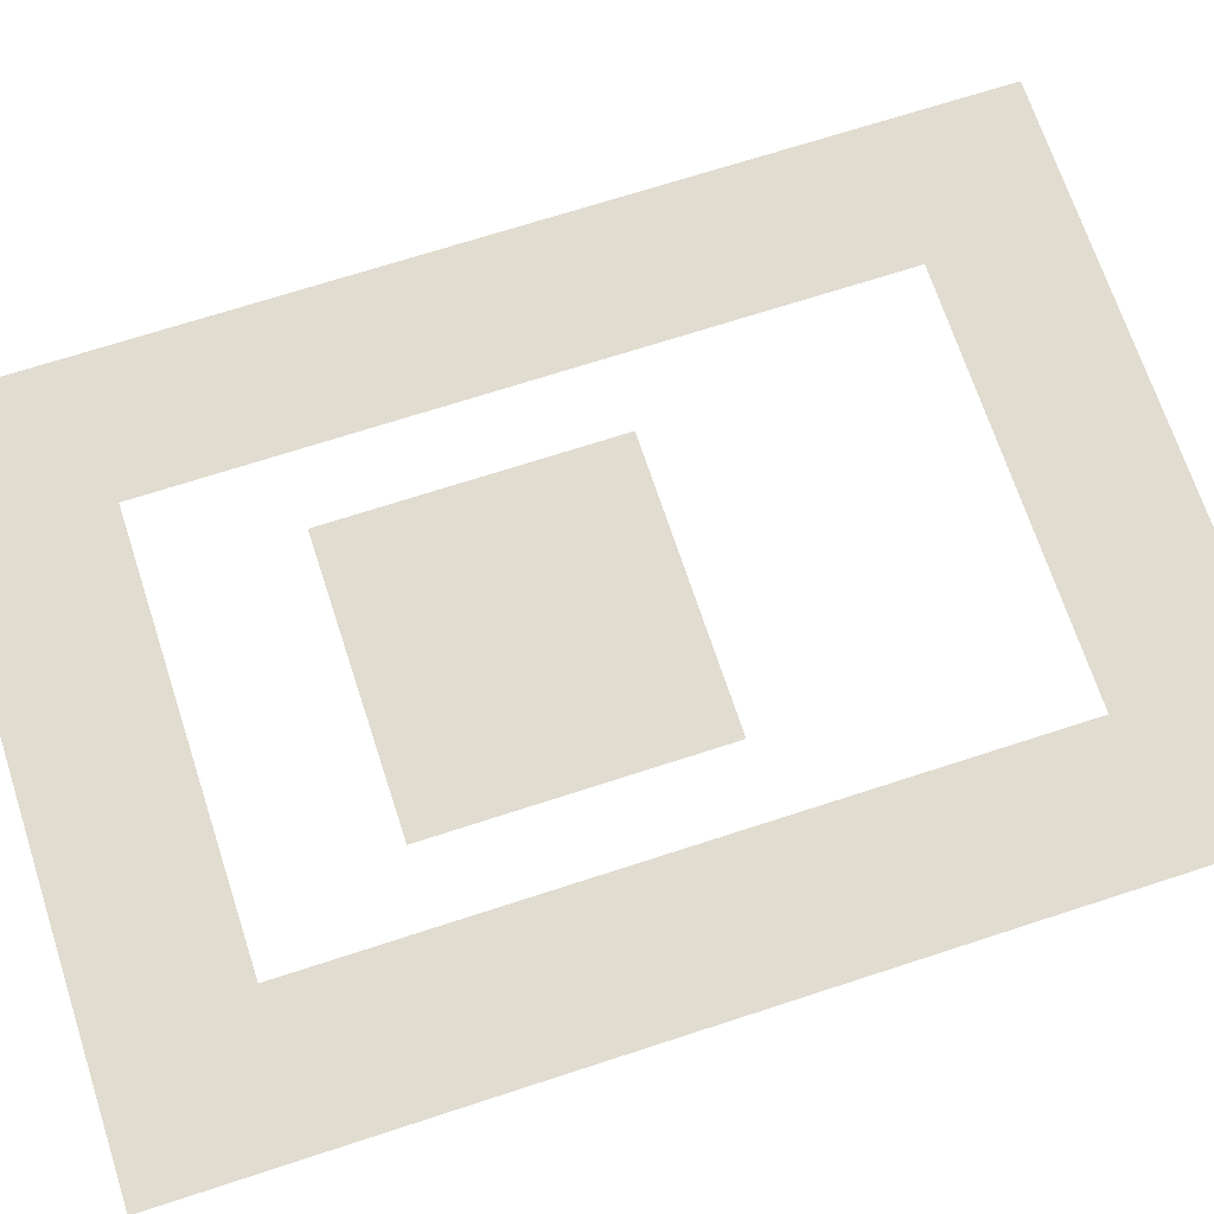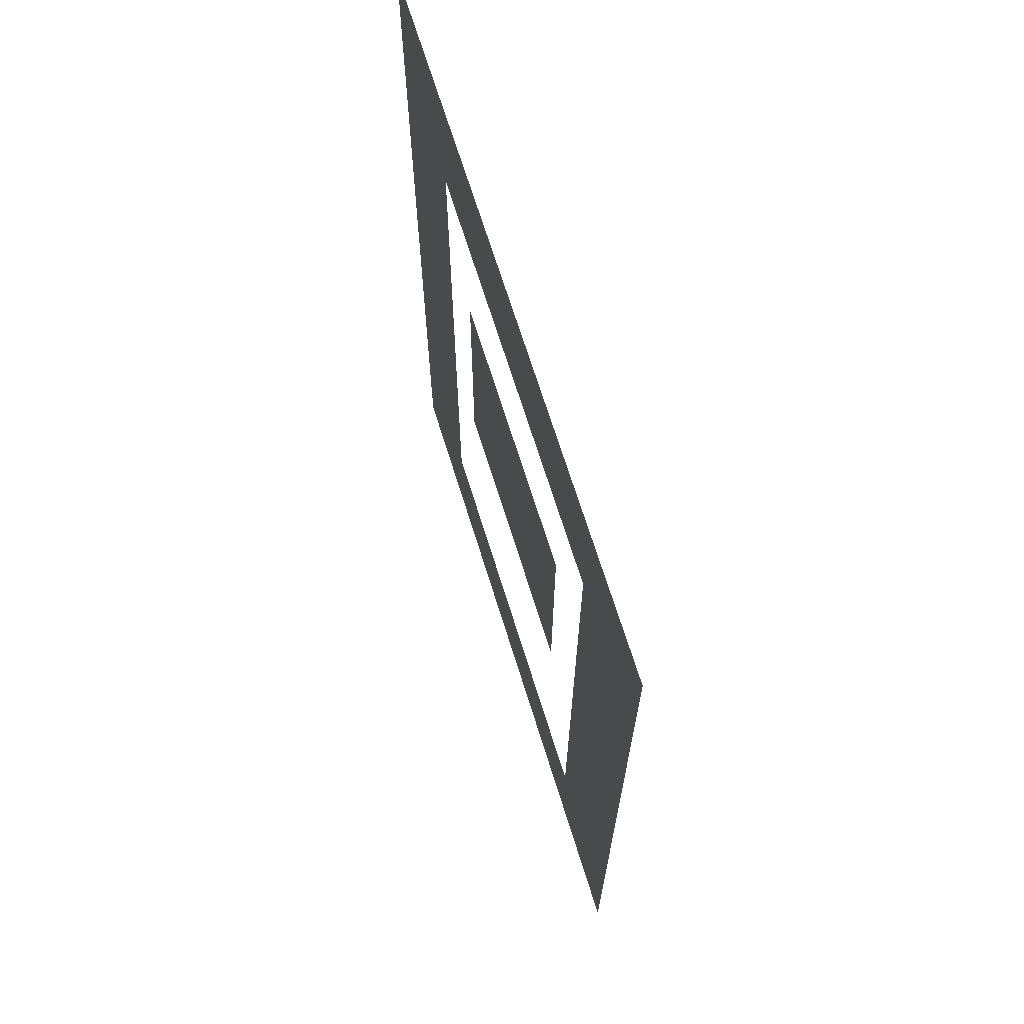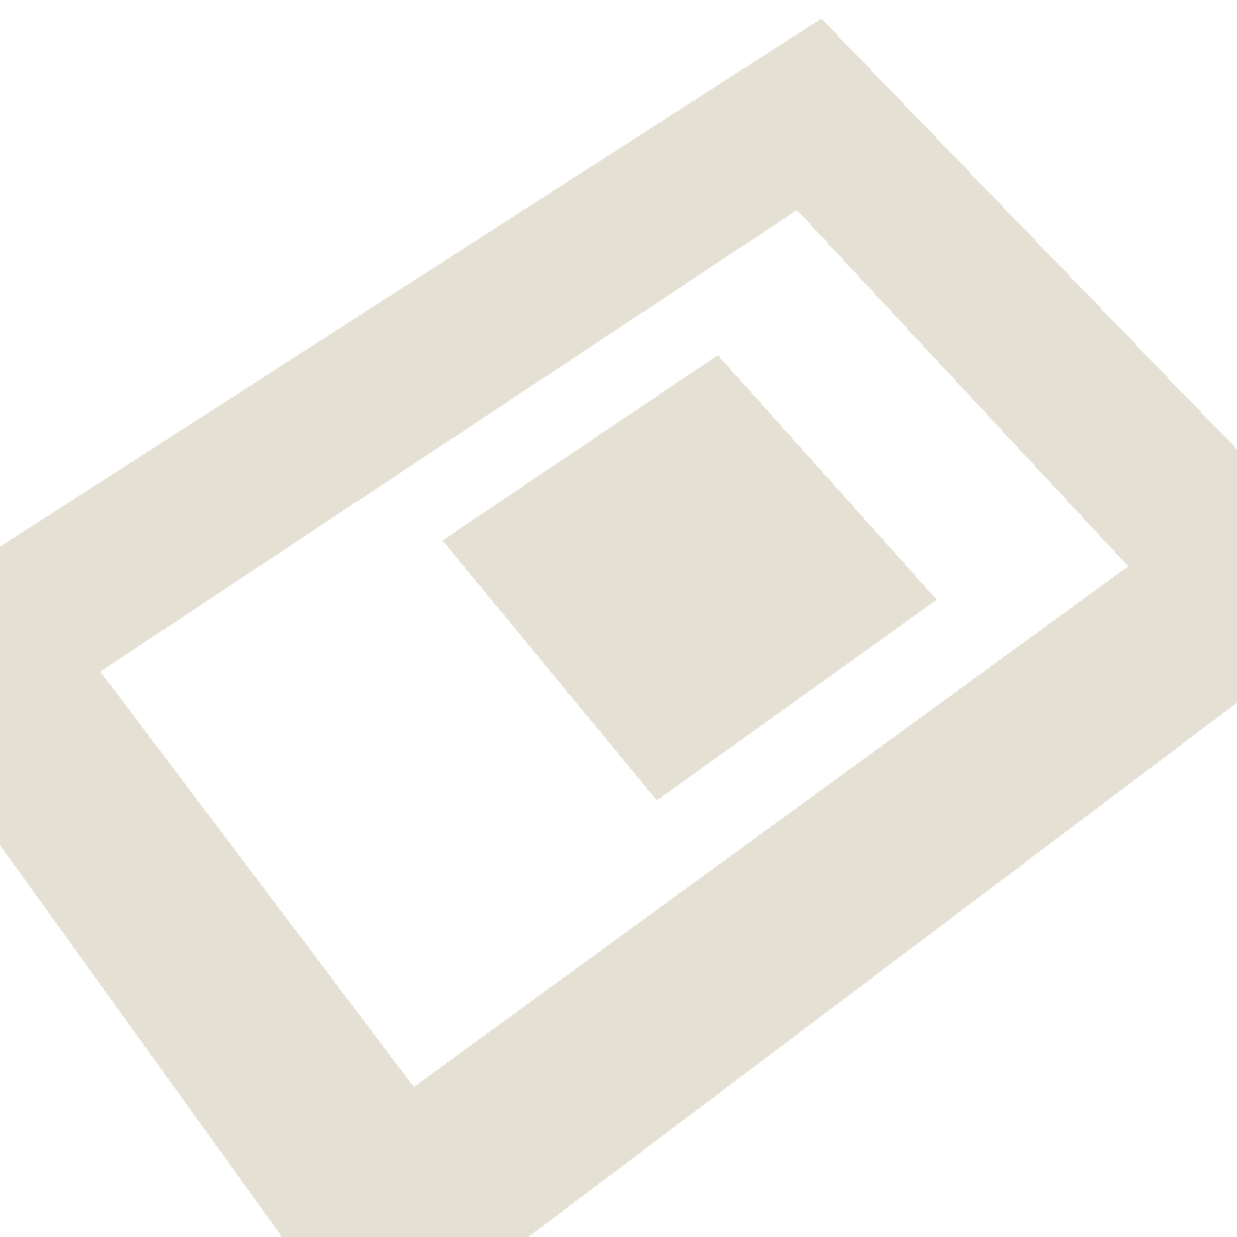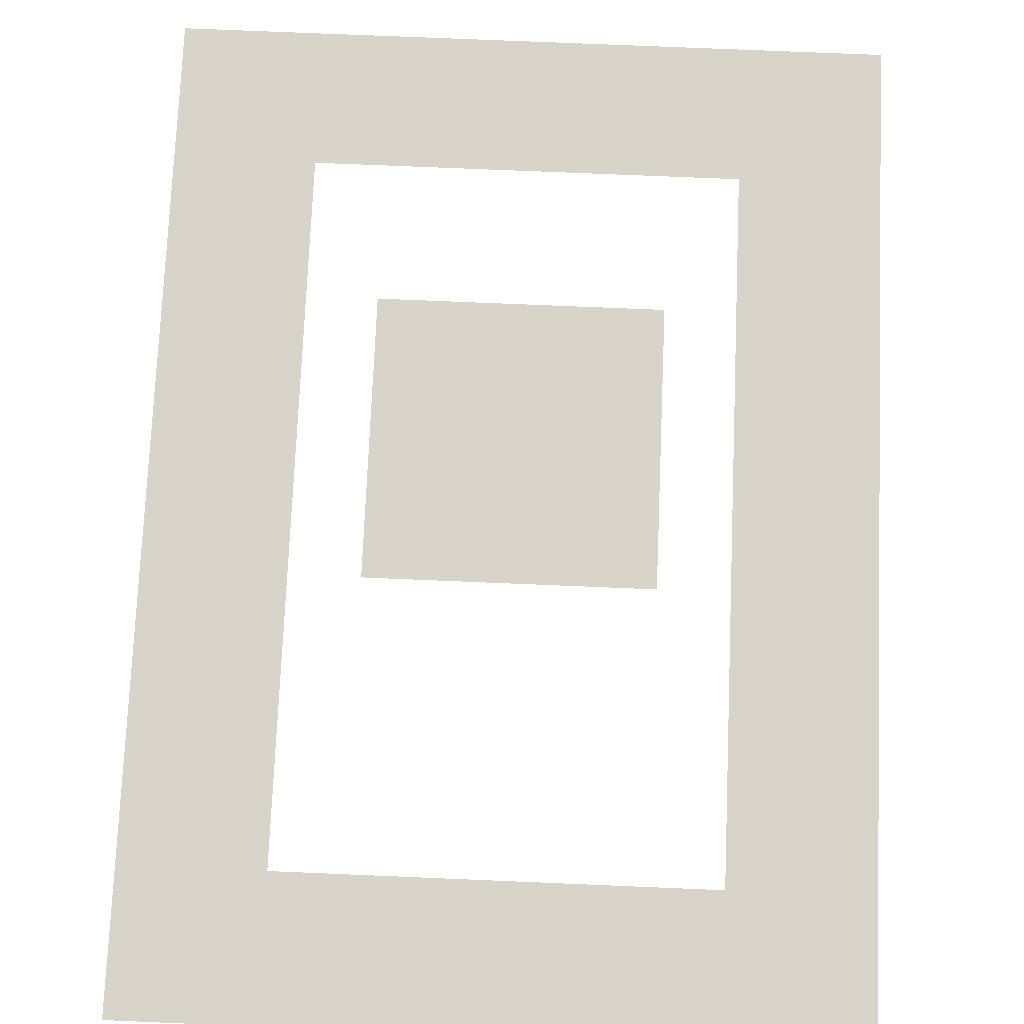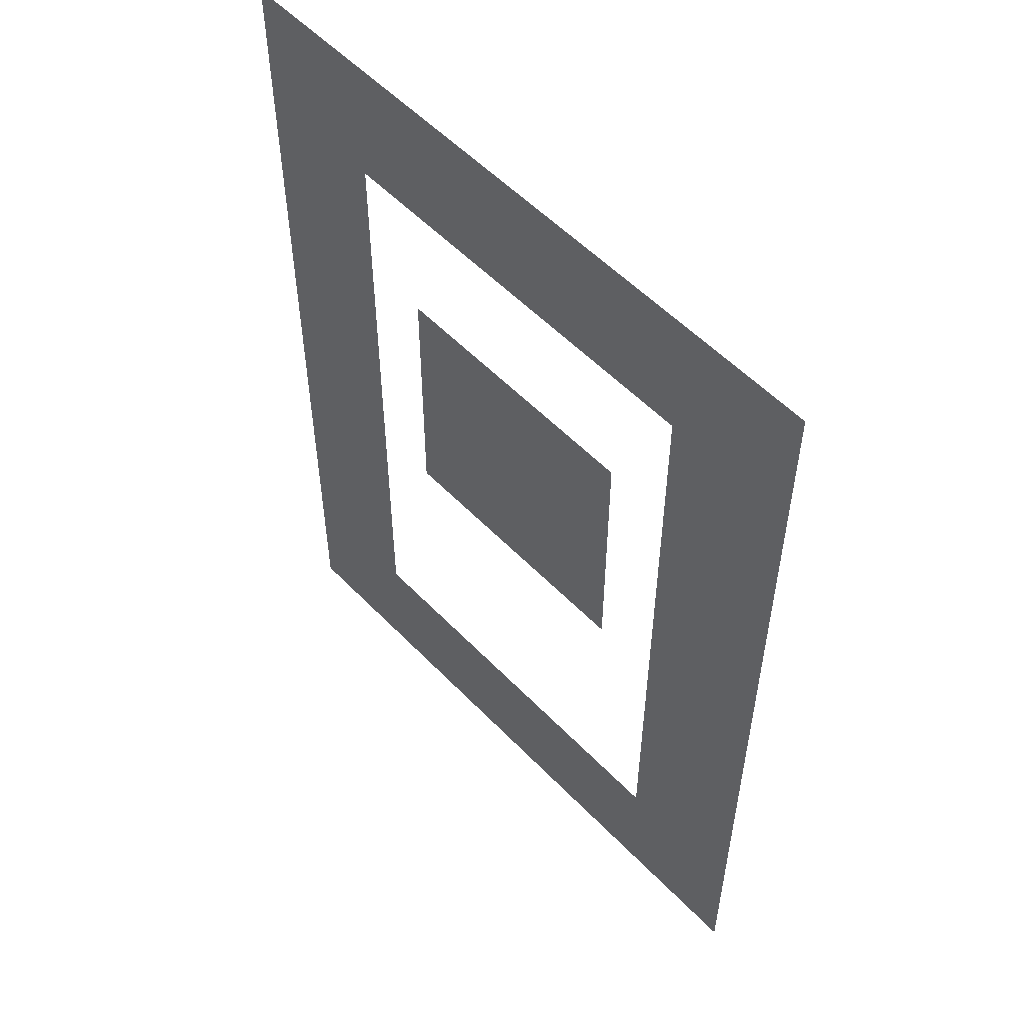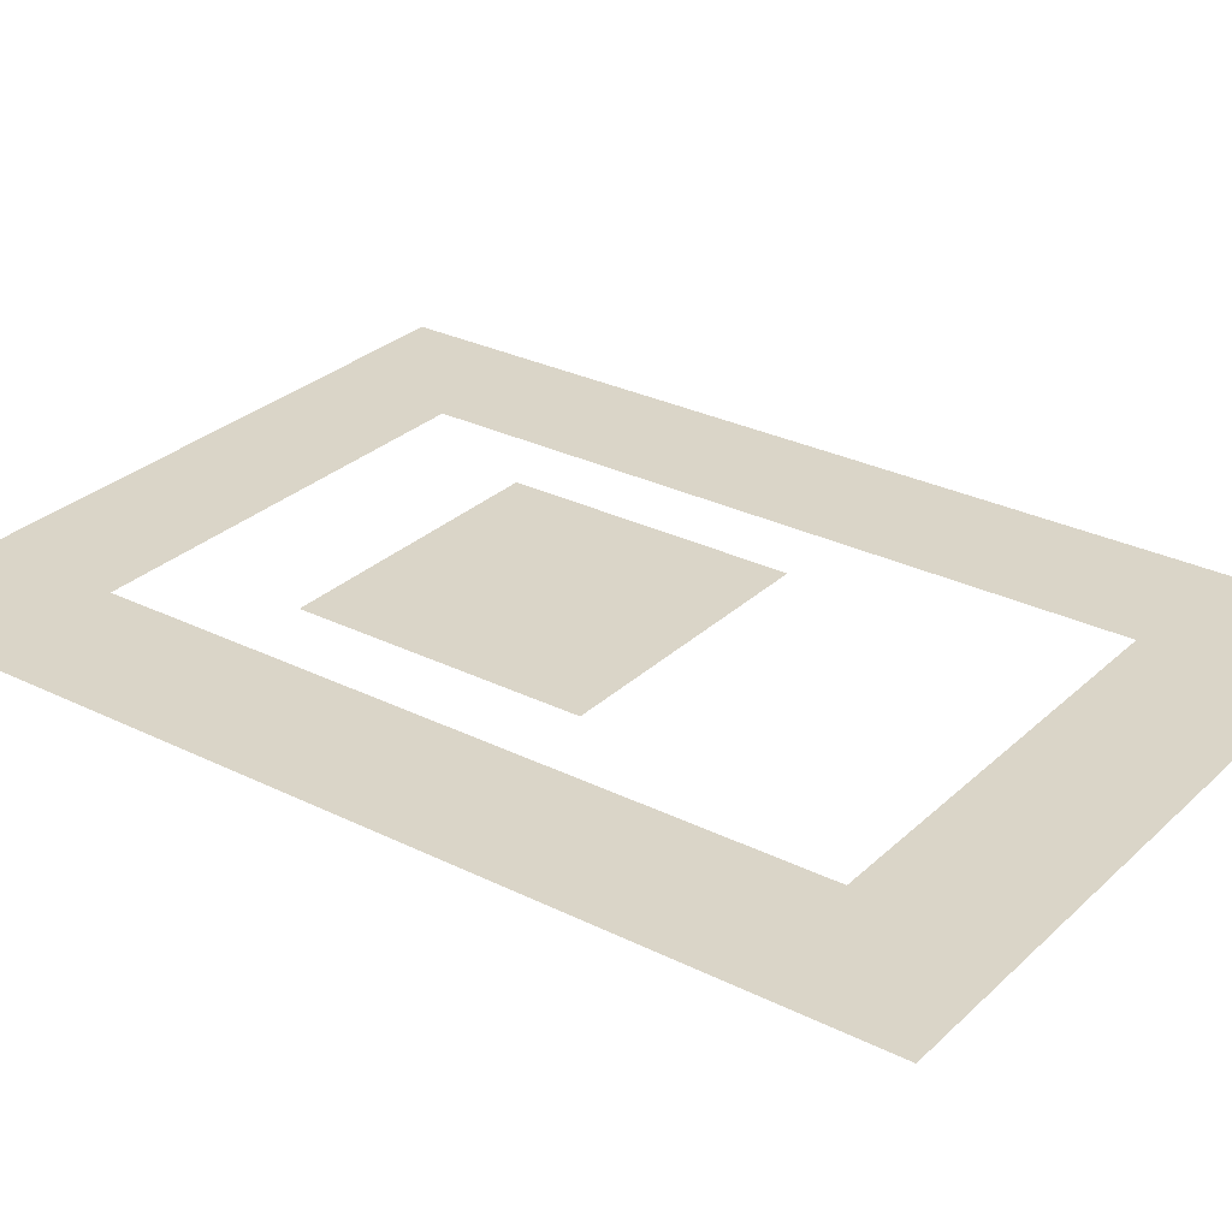
<metadata>
{"format":"obj","ext":"obj","renderer":"f3d","projection":"perspective","resolution":1024,"background":"white","views":[{"elev":69.4,"azim":-108.1,"up":"+Z"},{"elev":69.2,"azim":-107.3,"up":"+Y"},{"elev":65.2,"azim":52.6,"up":"+Z"},{"elev":75.0,"azim":2.4,"up":"+Z"},{"elev":54.7,"azim":-132.7,"up":"+Y"},{"elev":29.1,"azim":-53.6,"up":"+Z"}]}
</metadata>
<code>
v -56 -45 0
v -58 -45 0
v -58 -43 0
v -56 -43 0
v -58 -45 0
v -60 -45 0
v -60 -43 0
v -58 -43 0
v -60 -45 0
v -62 -45 0
v -62 -43 0
v -60 -43 0
v -62 -45 0
v -64 -45 0
v -64 -43 0
v -62 -43 0
v -64 -45 0
v -66 -45 0
v -66 -43 0
v -64 -43 0
v -56 -47 0
v -58 -47 0
v -58 -45 0
v -56 -45 0
v -64 -47 0
v -66 -47 0
v -66 -45 0
v -64 -45 0
v -56 -49 0
v -58 -49 0
v -58 -47 0
v -56 -47 0
v -59 -49 0
v -61 -49 0
v -61 -47 0
v -59 -47 0
v -61 -49 0
v -63 -49 0
v -63 -47 0
v -61 -47 0
v -64 -49 0
v -66 -49 0
v -66 -47 0
v -64 -47 0
v -56 -51 0
v -58 -51 0
v -58 -49 0
v -56 -49 0
v -59 -51 0
v -61 -51 0
v -61 -49 0
v -59 -49 0
v -61 -51 0
v -63 -51 0
v -63 -49 0
v -61 -49 0
v -64 -51 0
v -66 -51 0
v -66 -49 0
v -64 -49 0
v -56 -53 0
v -58 -53 0
v -58 -51 0
v -56 -51 0
v -64 -53 0
v -66 -53 0
v -66 -51 0
v -64 -51 0
v -56 -55 0
v -58 -55 0
v -58 -53 0
v -56 -53 0
v -64 -55 0
v -66 -55 0
v -66 -53 0
v -64 -53 0
v -56 -57 0
v -58 -57 0
v -58 -55 0
v -56 -55 0
v -58 -57 0
v -60 -57 0
v -60 -55 0
v -58 -55 0
v -60 -57 0
v -62 -57 0
v -62 -55 0
v -60 -55 0
v -62 -57 0
v -64 -57 0
v -64 -55 0
v -62 -55 0
v -64 -57 0
v -66 -57 0
v -66 -55 0
v -64 -55 0
g center_village_mesh_0005
f 1 2 3 4
f 5 6 7 8
f 9 10 11 12
f 13 14 15 16
f 17 18 19 20
f 21 22 23 24
f 25 26 27 28
f 29 30 31 32
f 33 34 35 36
f 37 38 39 40
f 41 42 43 44
f 45 46 47 48
f 49 50 51 52
f 53 54 55 56
f 57 58 59 60
f 61 62 63 64
f 65 66 67 68
f 69 70 71 72
f 73 74 75 76
f 77 78 79 80
f 81 82 83 84
f 85 86 87 88
f 89 90 91 92
f 93 94 95 96

</code>
